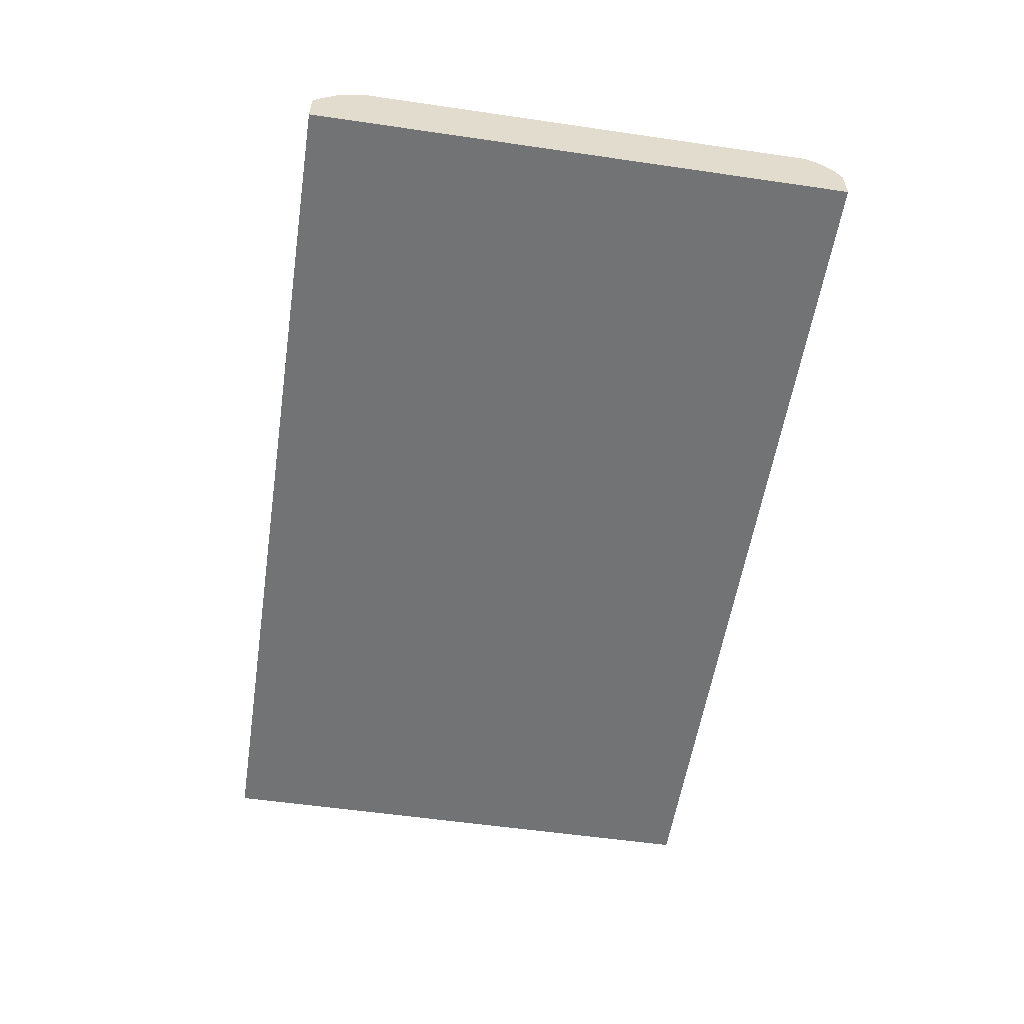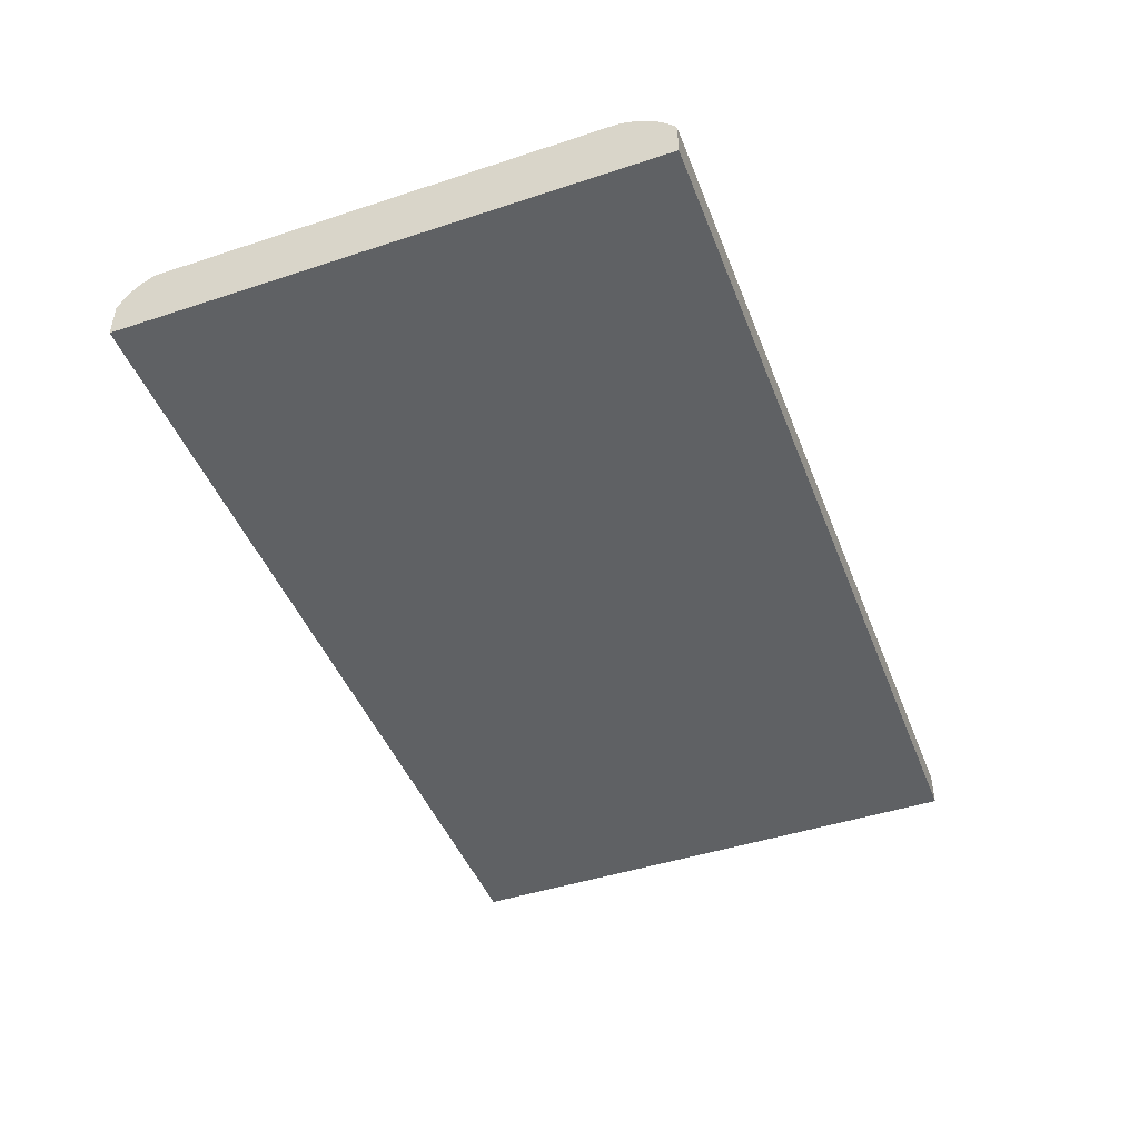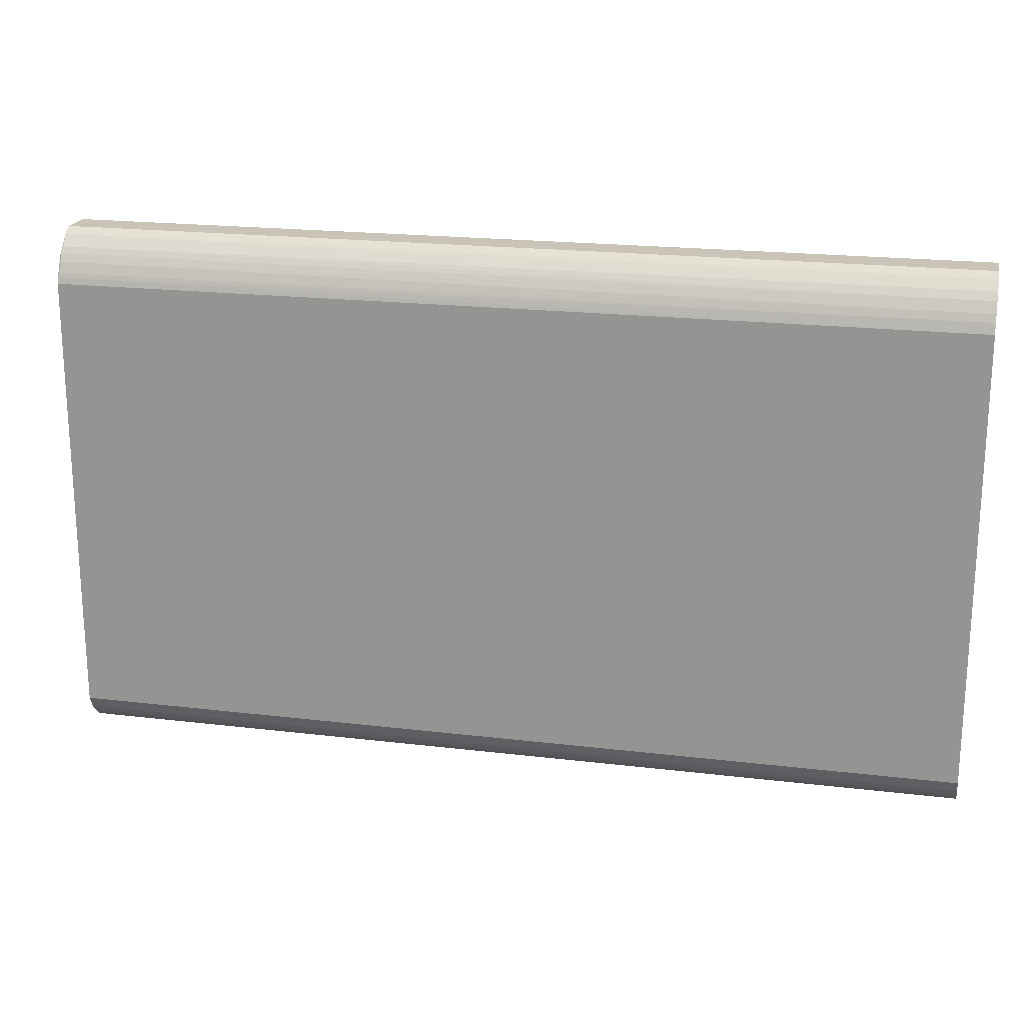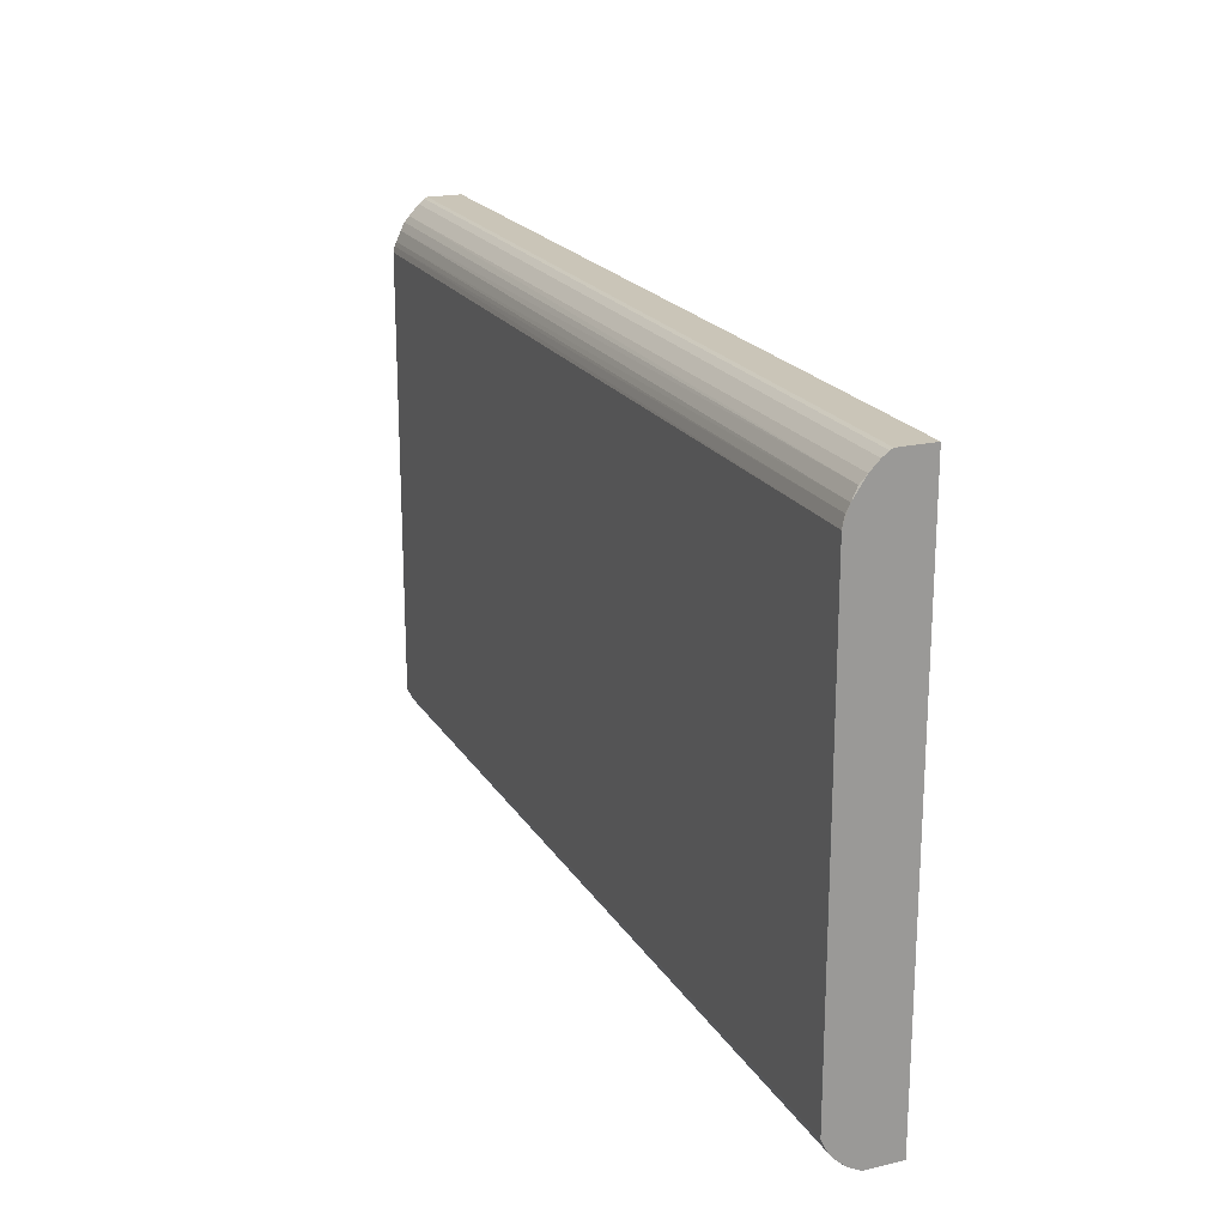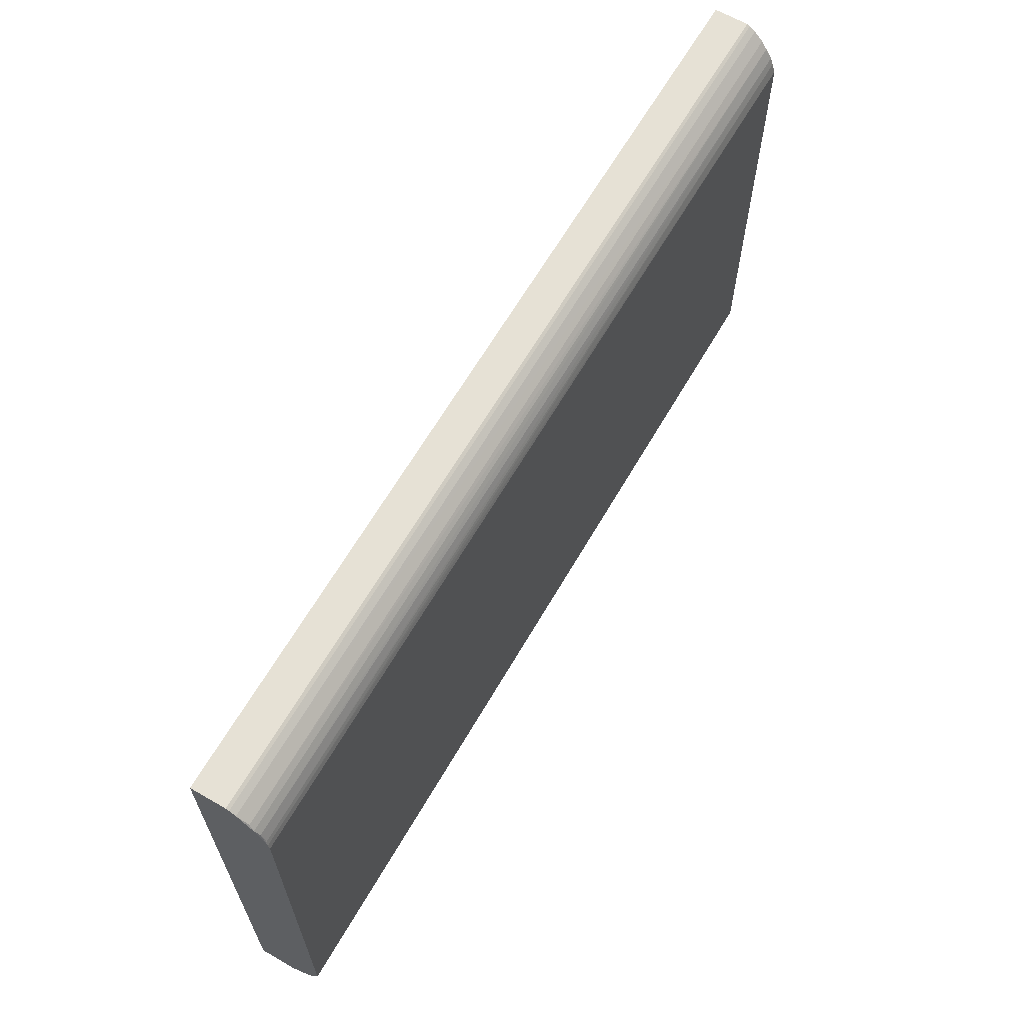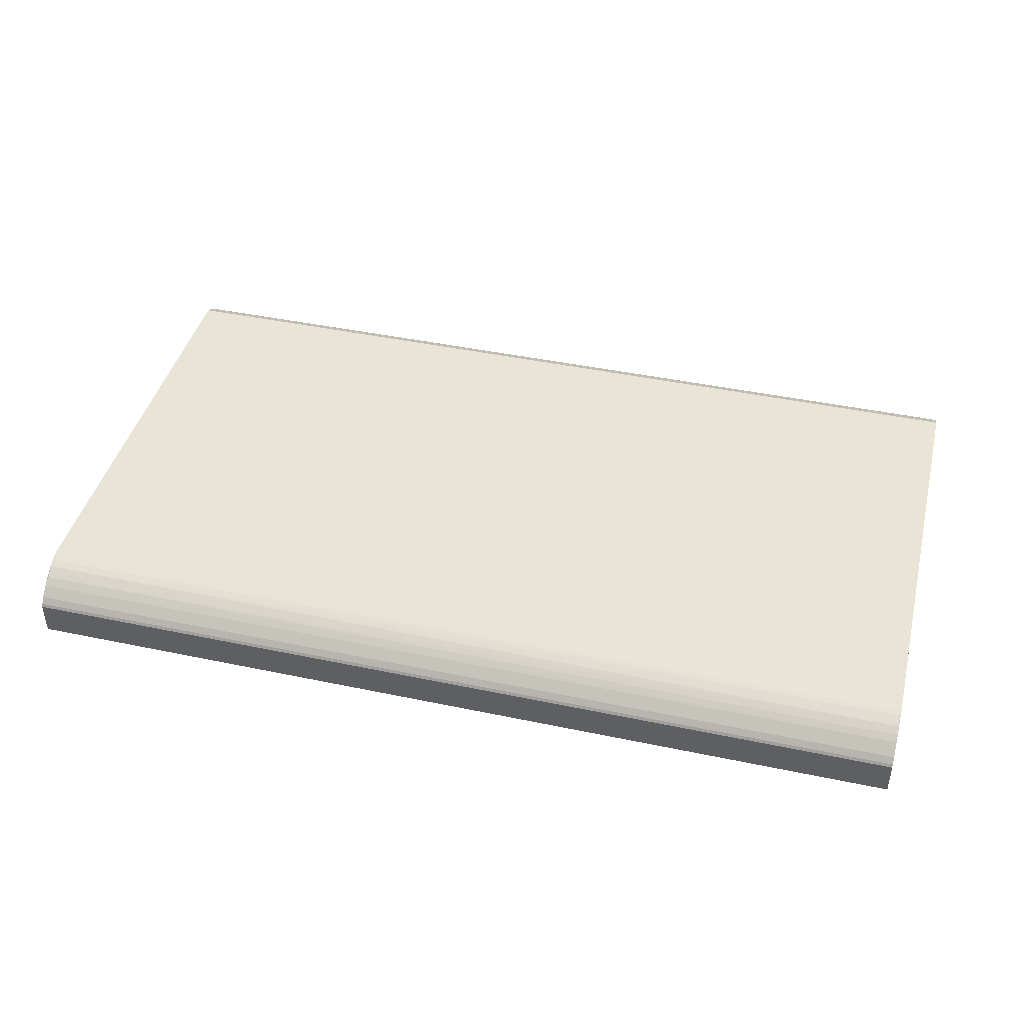
<metadata>
{"format":"obj","ext":"obj","renderer":"f3d","projection":"perspective","resolution":1024,"background":"white","views":[{"elev":-55.8,"azim":81.3,"up":"+Y"},{"elev":-45.7,"azim":-69.3,"up":"+Y"},{"elev":19.9,"azim":-167.5,"up":"+Z"},{"elev":20.5,"azim":-113.1,"up":"+Z"},{"elev":64.2,"azim":120.1,"up":"+Z"},{"elev":42.7,"azim":14.1,"up":"+Y"}]}
</metadata>
<code>
o convex_0
v 0.5008 0.03681 0.2466
v -0.5008 -0.03884 -0.2961
v -0.5008 0.00063 -0.2961
v -0.5008 -0.001012 0.296
v 0.5008 -0.03885 0.296
v 0.5008 -0.03885 -0.2961
v -0.4992 0.03846 -0.2583
v 0.5008 0.03845 -0.2583
v -0.5008 -0.03884 0.296
v -0.5008 0.03846 0.24
v 0.5008 0.008847 0.2894
v 0.5008 0.01378 -0.2895
v 0.5008 0.03846 0.24
v -0.4992 0.0253 0.2713
v -0.5008 0.02694 -0.278
v 0.5008 0.00063 -0.2961
v 0.5008 -0.001012 0.296
v 0.5008 0.02529 0.2713
v 0.5008 0.03187 -0.2714
v -0.5008 0.03187 0.2597
v -0.5008 0.01871 0.2795
v -0.5008 0.01378 -0.2895
v 0.4992 0.02036 -0.2846
v -0.5008 0.008847 0.2894
v 0.4992 0.03023 0.263
v -0.5008 0.03187 -0.2714
v 0.4992 0.02036 0.2778
v -0.4992 0.03517 0.2515
v -0.4992 0.02036 -0.2846
v 0.5008 0.02694 -0.278
v 0.5008 0.002272 0.2943
v -0.4992 -0.03885 -0.2961
v 0.4992 0.03517 0.2515
v -0.5008 0.03845 -0.2583
v -0.5008 0.002272 0.2943
v -0.4992 -0.03885 0.296
f 9 32 36
f 3 2 4
f 2 3 6
f 1 5 6
f 1 6 8
f 4 2 9
f 5 4 9
f 3 4 10
f 5 1 11
f 8 6 12
f 1 8 13
f 8 7 13
f 10 1 13
f 7 10 13
f 3 10 15
f 6 3 16
f 3 12 16
f 12 6 16
f 4 5 17
f 5 11 17
f 11 1 18
f 7 8 19
f 8 12 19
f 10 4 20
f 20 4 21
f 14 20 21
f 12 3 22
f 3 15 22
f 12 22 23
f 21 4 24
f 11 21 24
f 18 1 25
f 14 18 25
f 20 14 25
f 15 10 26
f 7 19 26
f 19 15 26
f 11 18 27
f 18 14 27
f 21 11 27
f 14 21 27
f 1 10 28
f 10 20 28
f 22 15 29
f 15 23 29
f 23 22 29
f 19 12 30
f 15 19 30
f 23 15 30
f 12 23 30
f 4 17 31
f 17 11 31
f 11 24 31
f 2 6 32
f 6 5 32
f 9 2 32
f 25 1 33
f 20 25 33
f 1 28 33
f 28 20 33
f 10 7 34
f 7 26 34
f 26 10 34
f 24 4 35
f 4 31 35
f 31 24 35
f 5 9 36
f 32 5 36

</code>
